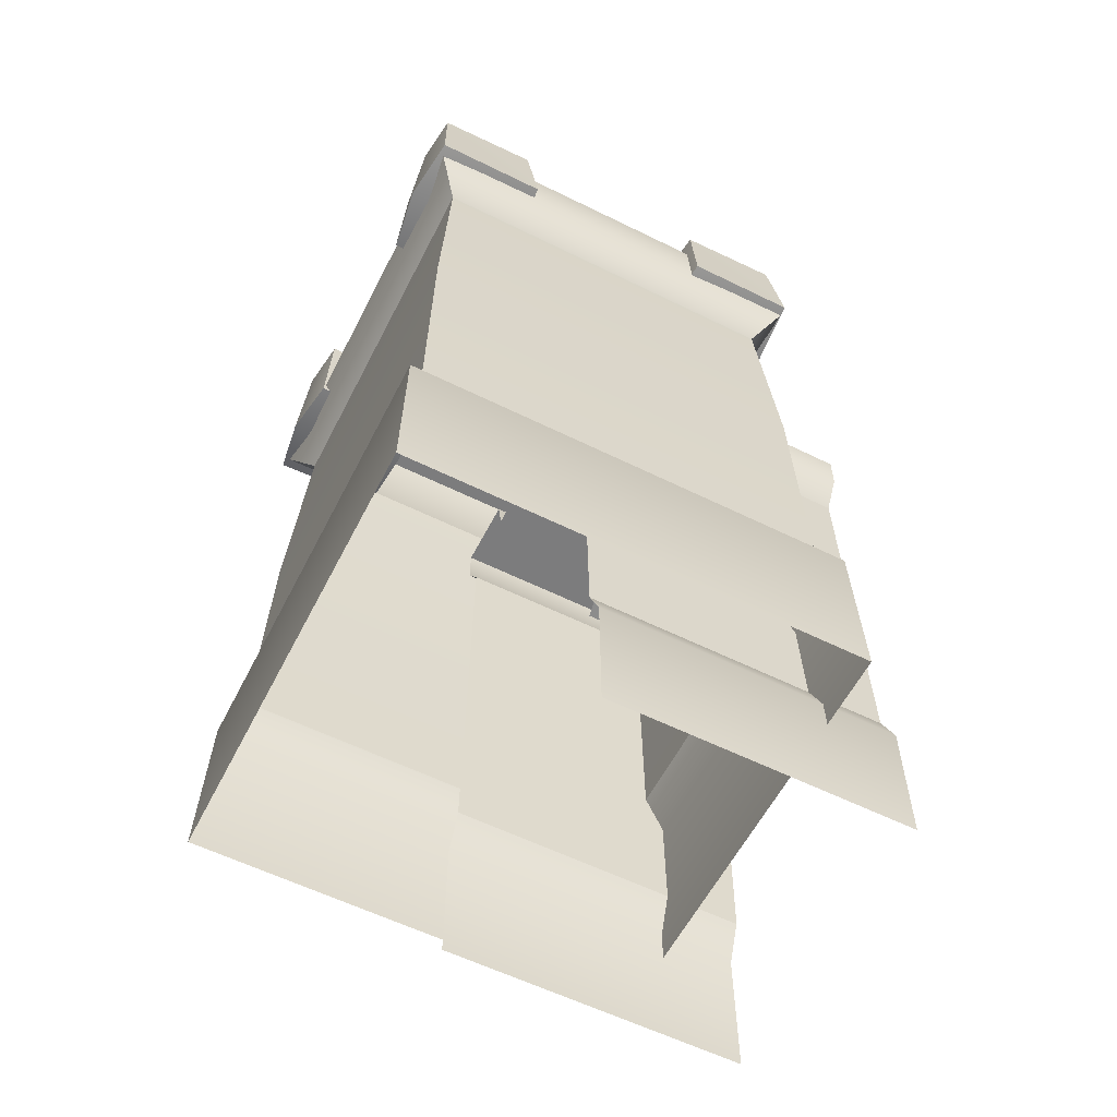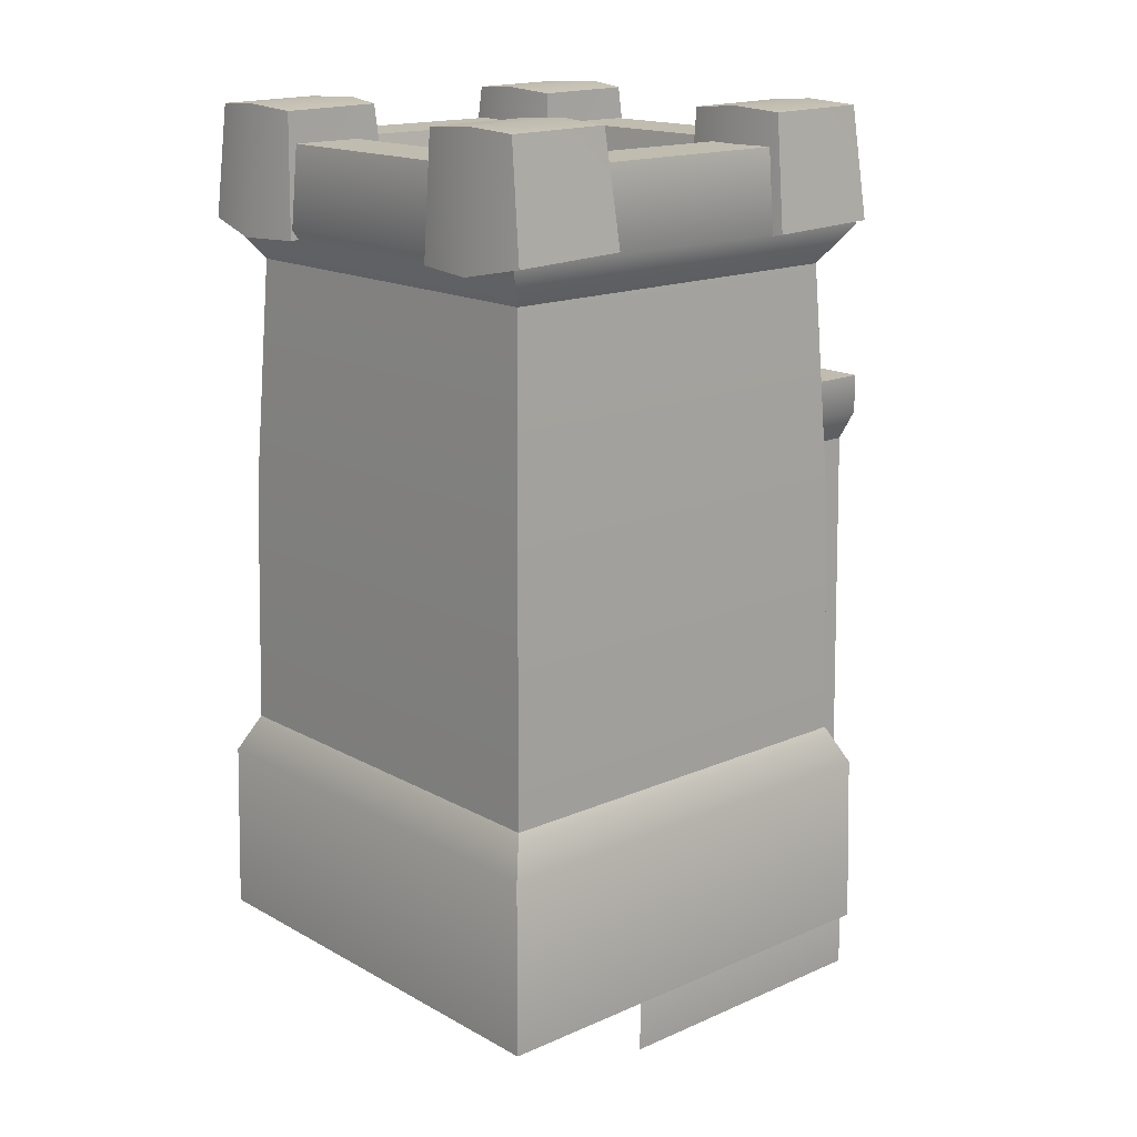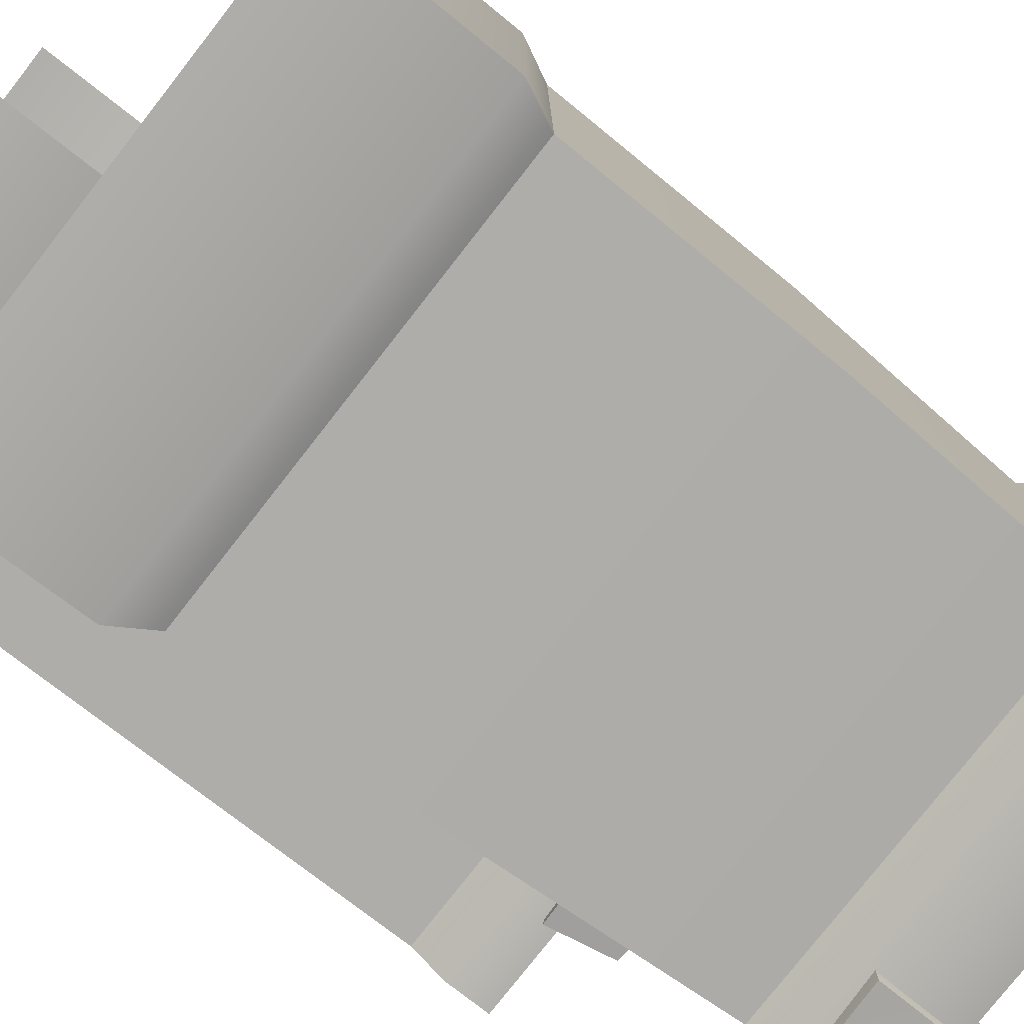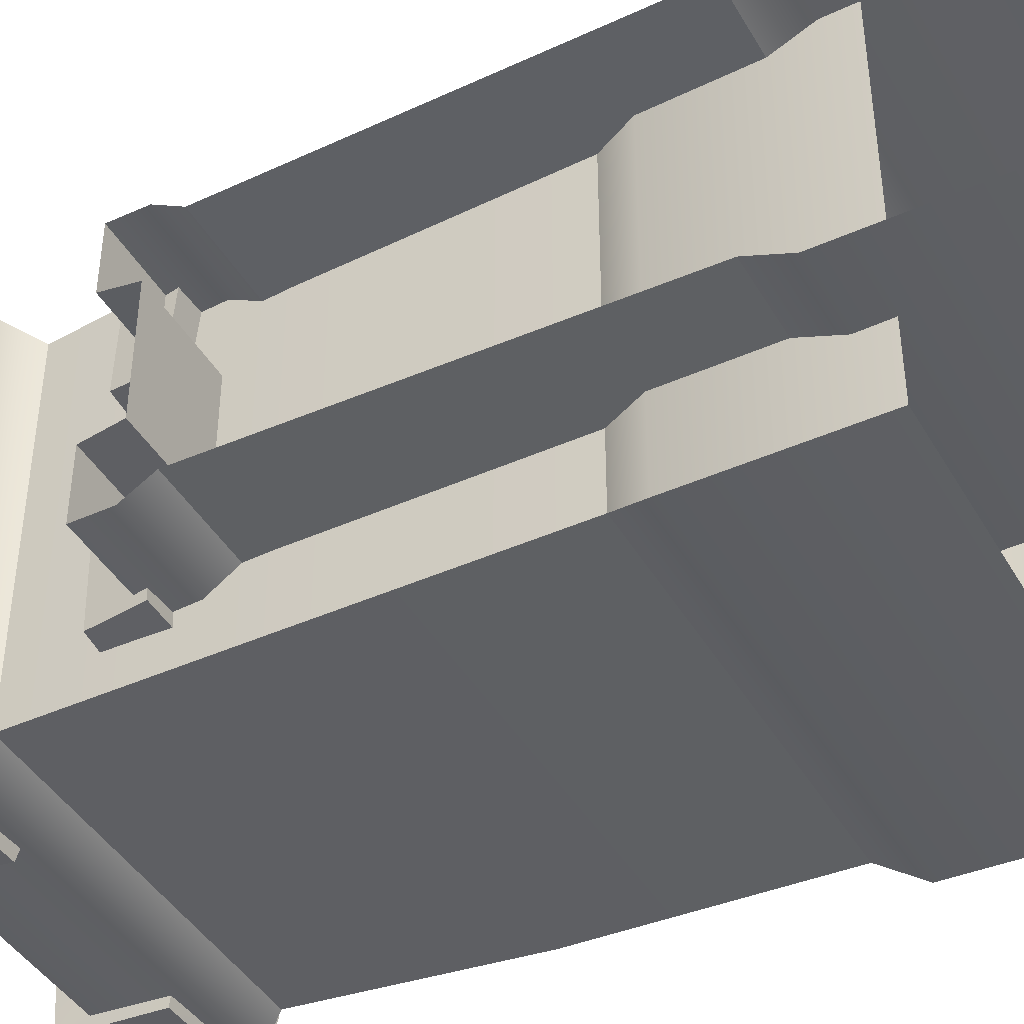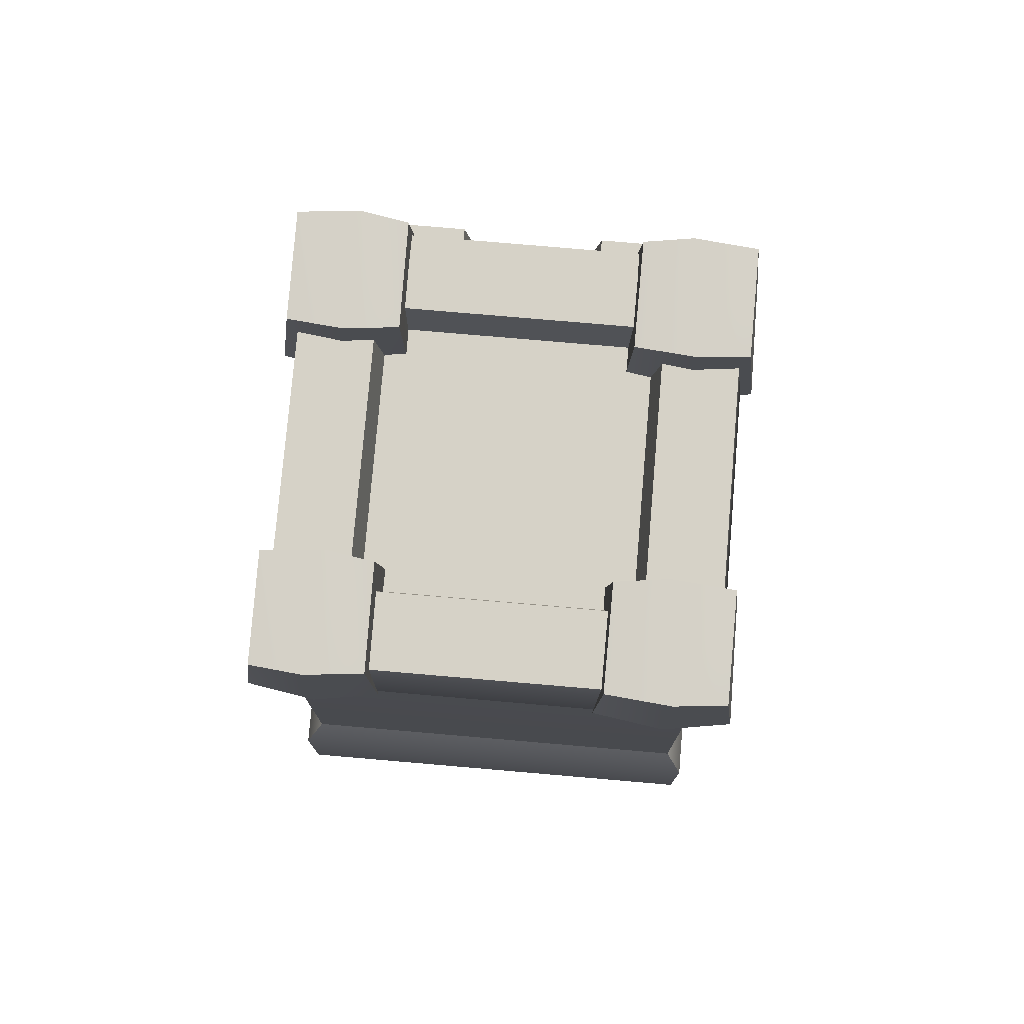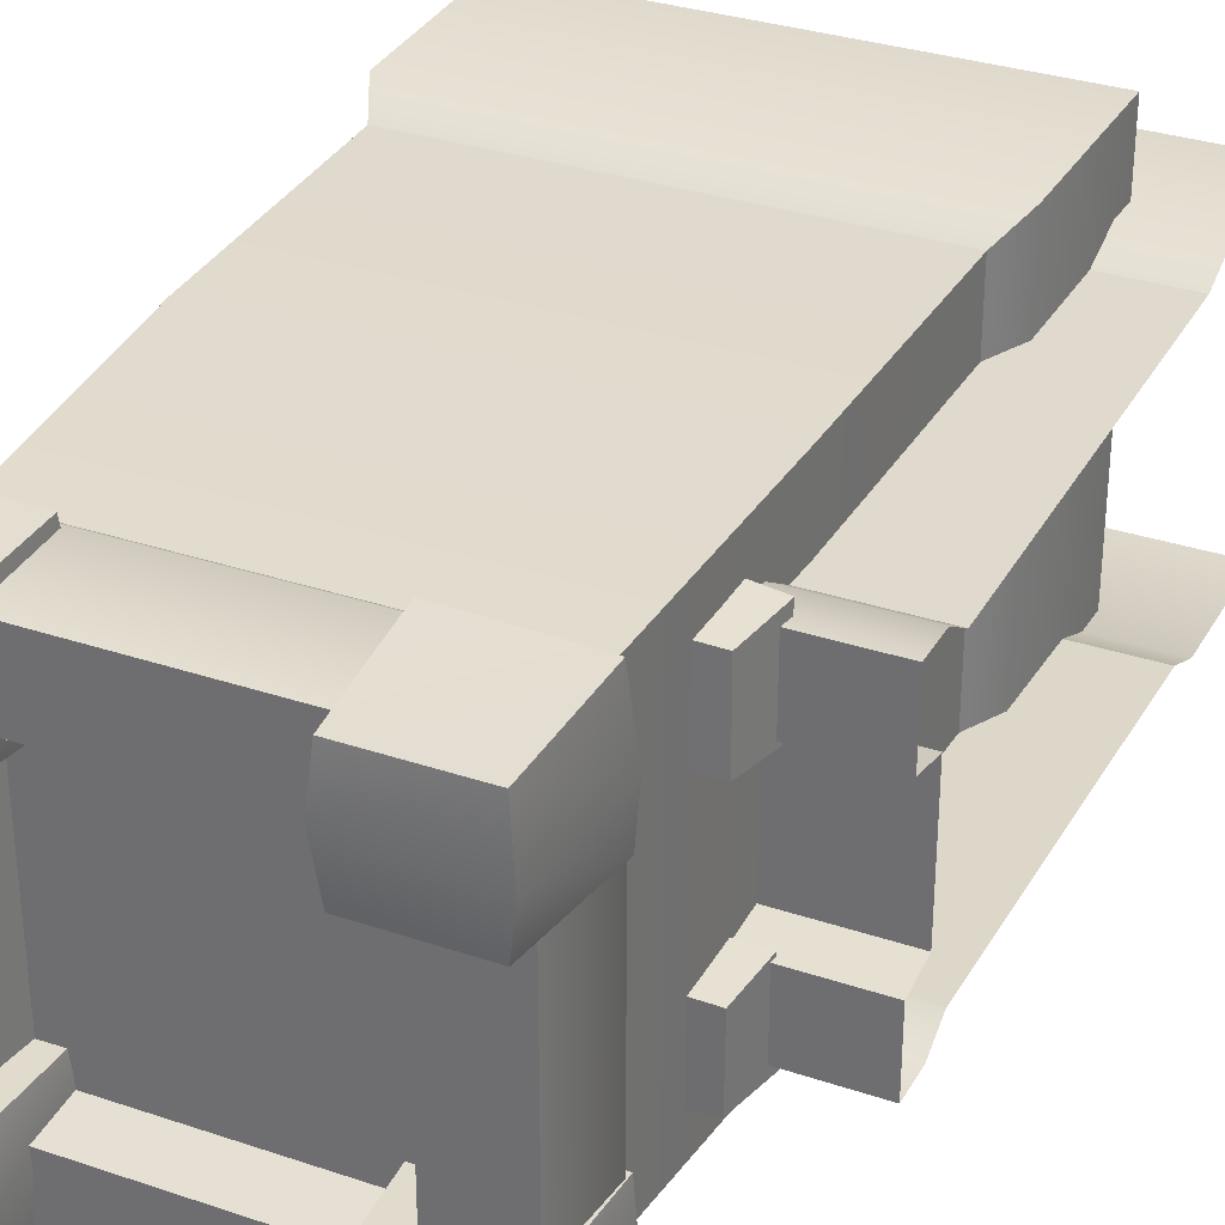
<metadata>
{"format":"obj","ext":"obj","renderer":"f3d","projection":"perspective","resolution":1024,"background":"white","views":[{"elev":-58.8,"azim":153.0,"up":"+Y"},{"elev":16.4,"azim":138.3,"up":"+Y"},{"elev":-78.0,"azim":52.0,"up":"+Z"},{"elev":-42.7,"azim":-61.9,"up":"+Z"},{"elev":78.5,"azim":94.9,"up":"+Y"},{"elev":31.8,"azim":-154.6,"up":"+Z"}]}
</metadata>
<code>
o Wall_E_Mesh.017
v 1.5 -0.1 1.5
v -1.247 4.415 1.247
v -1.42 4.669 1.421
v 1.421 4.669 1.421
v -1.354 5.191 1.355
v 1.358 1.279 1.358
v -1.358 1.279 1.358
v 1.479 1.031 1.479
v 1.247 4.415 1.247
v 1.247 4.415 -1.247
v 1.356 5.191 1.355
v 1.356 5.191 -1.355
v 1.479 1.031 -1.479
v 1.421 4.669 -1.42
v 1.358 1.279 -1.358
v -1.5 -0.1 1.5
v -1.247 4.415 -1.247
v -1.42 4.669 -1.42
v -1.354 5.191 -1.355
v -1.358 1.279 -1.358
v -1.479 1.031 1.479
v -1.479 1.031 -1.479
v 1.5 -0.1 -1.5
v -1.5 -0.1 -1.5
v -0.8837 5.191 0.8847
v 0.8852 5.191 0.8847
v 0.8852 5.191 -0.8842
v -0.8837 5.191 -0.8842
v 0.8367 4.899 0.8362
v 0.8367 4.899 -0.8357
v -0.8352 4.899 0.8362
v -0.8352 4.899 -0.8357
v -1.328 2.907 1.328
v 1.328 2.907 1.328
v 1.328 2.907 -1.328
v -1.328 2.907 -1.328
v -0.6667 4.603 0.6899
v -1.43 4.635 0.6827
v -1.452 4.627 0.9981
v -0.6027 4.591 1.085
v -1.426 4.696 1.484
v -0.6629 4.673 1.492
v -0.6989 5.39 0.7207
v -0.6579 5.42 1.08
v -1.402 5.423 1.012
v -1.361 5.4 0.7267
v -0.6926 5.398 1.402
v -1.372 5.408 1.407
v 1.437 4.603 0.6899
v 0.6731 4.635 0.6827
v 0.6509 4.627 0.9981
v 1.501 4.591 1.085
v 0.677 4.696 1.484
v 1.44 4.673 1.492
v 1.404 5.39 0.7207
v 1.445 5.42 1.08
v 0.701 5.423 1.012
v 0.7421 5.4 0.7267
v 1.411 5.398 1.402
v 0.7317 5.408 1.407
v -0.6667 4.603 -0.6697
v -1.43 4.635 -0.6625
v -1.452 4.627 -0.9976
v -0.6027 4.591 -1.084
v -1.426 4.696 -1.484
v -0.6629 4.673 -1.491
v -0.6989 5.39 -0.7005
v -0.6579 5.42 -1.079
v -1.402 5.423 -1.012
v -1.361 5.4 -0.7064
v -0.6926 5.398 -1.401
v -1.372 5.408 -1.407
v 1.437 4.603 -0.6445
v 0.6731 4.635 -0.6374
v 0.6509 4.627 -0.9976
v 1.501 4.591 -1.084
v 0.677 4.696 -1.484
v 1.44 4.673 -1.491
v 1.404 5.39 -0.6753
v 1.445 5.42 -1.079
v 0.701 5.423 -1.012
v 0.7421 5.4 -0.6813
v 1.411 5.398 -1.401
v 0.7317 5.408 -1.407
v -1e-06 -0.7987 -1.004
v -1e-06 3.294 -0.9591
v -1e-06 3.091 -0.836
v -0 3.294 -0.4383
v -1e-06 3.548 -0.959
v -1e-06 3.548 -0.4854
v -0 -0.7987 1.004
v -0 3.294 0.9591
v -0 3.294 0.4385
v -0 3.091 0.836
v -0 3.548 0.4854
v -0 3.548 0.9591
v -0 3.294 0
v -2 -0.7987 -1.004
v -2 3.091 -0.836
v -2 3.294 -0.959
v -2 3.294 -0.4383
v -2 3.548 -0.4853
v -2 3.548 -0.959
v -2 3.294 0
v -1.021 3.432 -1.081
v -0.9105 3.513 -0.4378
v -1.49 3.458 -1.036
v -1.48 3.511 -0.4576
v -0.9285 3.864 -0.4758
v -1.014 3.861 -1.04
v -1.431 3.848 -0.499
v -1.424 3.838 -1.013
v -2 -0.7987 1.004
v -2 3.091 0.836
v -2 3.294 0.438
v -2 3.294 0.9589
v -2 3.548 0.959
v -2 3.548 0.4852
v -0.9105 3.513 0.4252
v -1.021 3.432 1.081
v -1.48 3.511 0.445
v -1.49 3.458 1.036
v -1.014 3.861 1.04
v -0.9285 3.864 0.4632
v -1.424 3.838 1.013
v -1.431 3.848 0.4864
v -1e-06 0.3682 -0.8933
v -0 0.3682 0.8933
v -2 0.3682 -0.8933
v -2 0.3682 0.8933
v -0 0.1057 1.004
v -2 0.1057 -1.004
v -1e-06 0.1057 -1.004
v -2 0.1057 1.004
f 89 103 102 90
f 88 90 102 101
f 97 88 101 104
f 96 95 118 117
f 93 115 118 95
f 115 93 97 104
f 1 8 21
f 21 16 1
f 2 9 4
f 4 3 2
f 3 4 11
f 11 5 3
f 34 33 7
f 7 6 34
f 6 7 21
f 21 8 6
f 23 13 8
f 8 1 23
f 9 10 14
f 14 4 9
f 4 14 12
f 12 11 4
f 35 34 6
f 6 15 35
f 15 6 8
f 8 13 15
f 24 22 13
f 13 23 24
f 10 17 18
f 18 14 10
f 14 18 19
f 19 12 14
f 36 35 15
f 15 20 36
f 20 15 13
f 13 22 20
f 16 21 22
f 22 24 16
f 17 2 3
f 3 18 17
f 18 3 5
f 5 19 18
f 33 36 20
f 20 7 33
f 7 20 22
f 22 21 7
f 5 11 26
f 26 25 5
f 11 12 27
f 27 26 11
f 12 19 28
f 28 27 12
f 19 5 25
f 25 28 19
f 25 26 29
f 29 31 25
f 26 27 30
f 30 29 26
f 27 28 32
f 32 30 27
f 28 25 31
f 31 32 28
f 29 30 32
f 32 31 29
f 9 2 33
f 33 34 9
f 10 9 34
f 34 35 10
f 17 10 35
f 35 36 17
f 2 17 36
f 36 33 2
f 37 40 39
f 39 38 37
f 40 42 41
f 41 39 40
f 43 46 45
f 45 44 43
f 44 45 48
f 48 47 44
f 37 38 46
f 46 43 37
f 38 39 45
f 45 46 38
f 39 41 48
f 48 45 39
f 41 42 47
f 47 48 41
f 42 40 44
f 44 47 42
f 40 37 43
f 43 44 40
f 49 52 51
f 51 50 49
f 52 54 53
f 53 51 52
f 55 58 57
f 57 56 55
f 56 57 60
f 60 59 56
f 49 50 58
f 58 55 49
f 50 51 57
f 57 58 50
f 51 53 60
f 60 57 51
f 53 54 59
f 59 60 53
f 54 52 56
f 56 59 54
f 52 49 55
f 55 56 52
f 61 62 63
f 63 64 61
f 64 63 65
f 65 66 64
f 67 68 69
f 69 70 67
f 68 71 72
f 72 69 68
f 61 67 70
f 70 62 61
f 62 70 69
f 69 63 62
f 63 69 72
f 72 65 63
f 65 72 71
f 71 66 65
f 66 71 68
f 68 64 66
f 64 68 67
f 67 61 64
f 73 74 75
f 75 76 73
f 76 75 77
f 77 78 76
f 79 80 81
f 81 82 79
f 80 83 84
f 84 81 80
f 73 79 82
f 82 74 73
f 74 82 81
f 81 75 74
f 75 81 84
f 84 77 75
f 77 84 83
f 83 78 77
f 78 83 80
f 80 76 78
f 76 80 79
f 79 73 76
f 132 133 85 98
f 87 99 100 86
f 100 103 89 86
f 105 106 108 107
f 110 112 111 109
f 106 109 111 108
f 108 111 112 107
f 107 112 110 105
f 91 131 134 113
f 116 114 94 92
f 96 117 116 92
f 120 122 121 119
f 123 124 126 125
f 119 121 126 124
f 121 122 125 126
f 122 120 123 125
f 99 87 127 129
f 94 114 130 128
f 129 127 133 132
f 128 130 134 131

</code>
